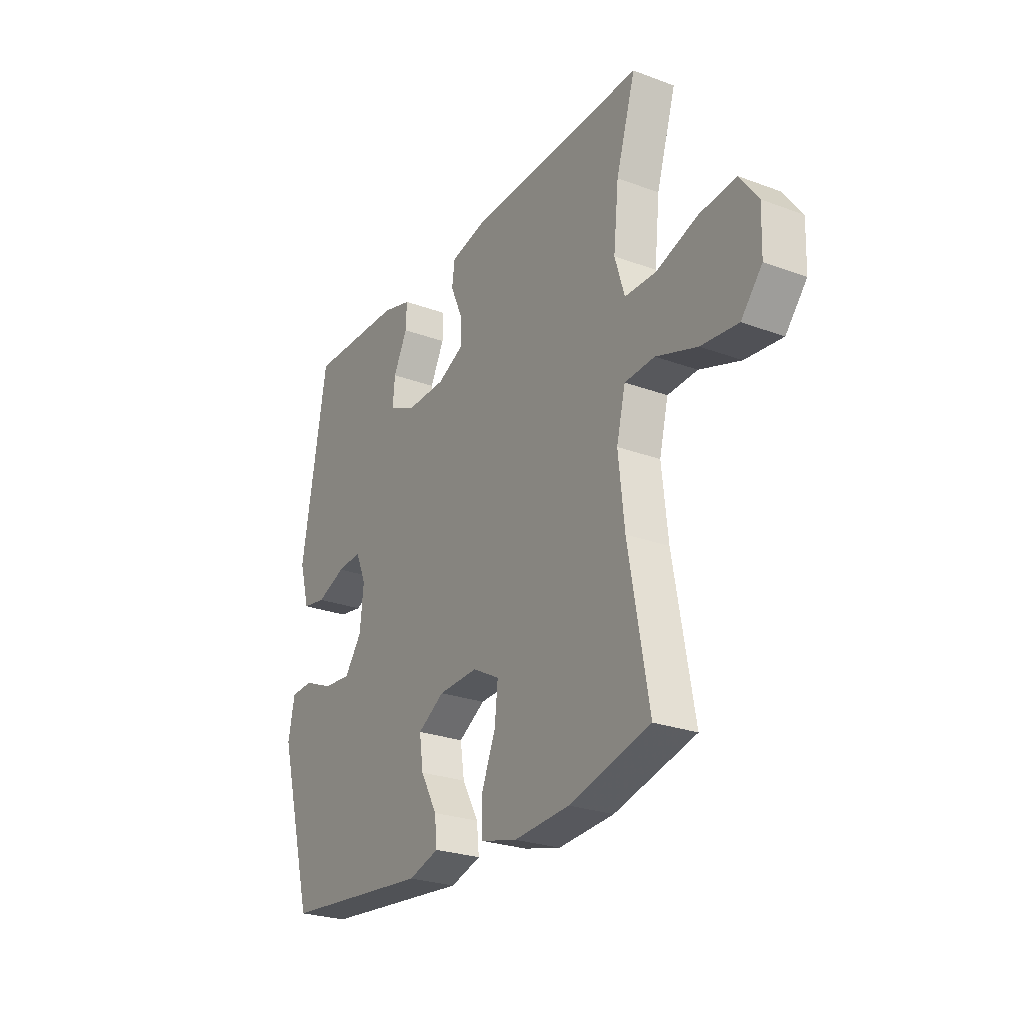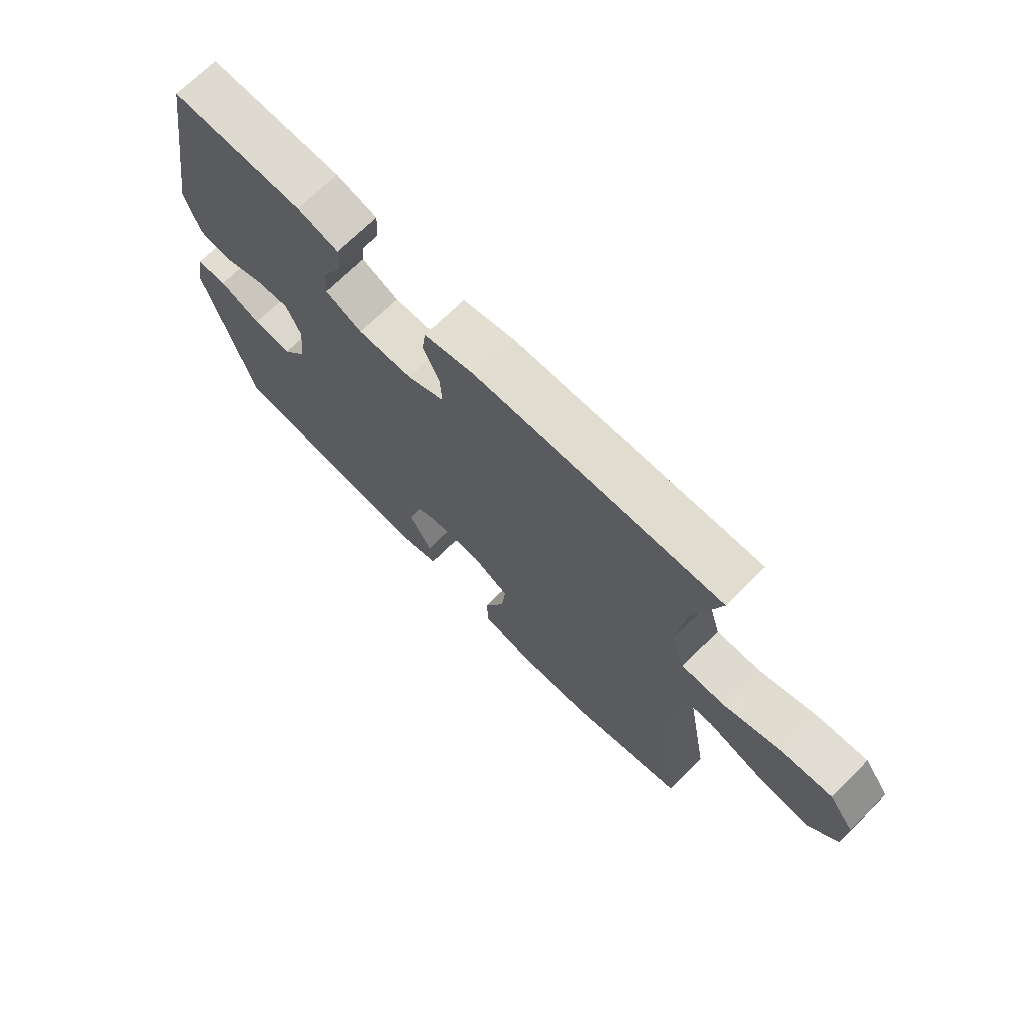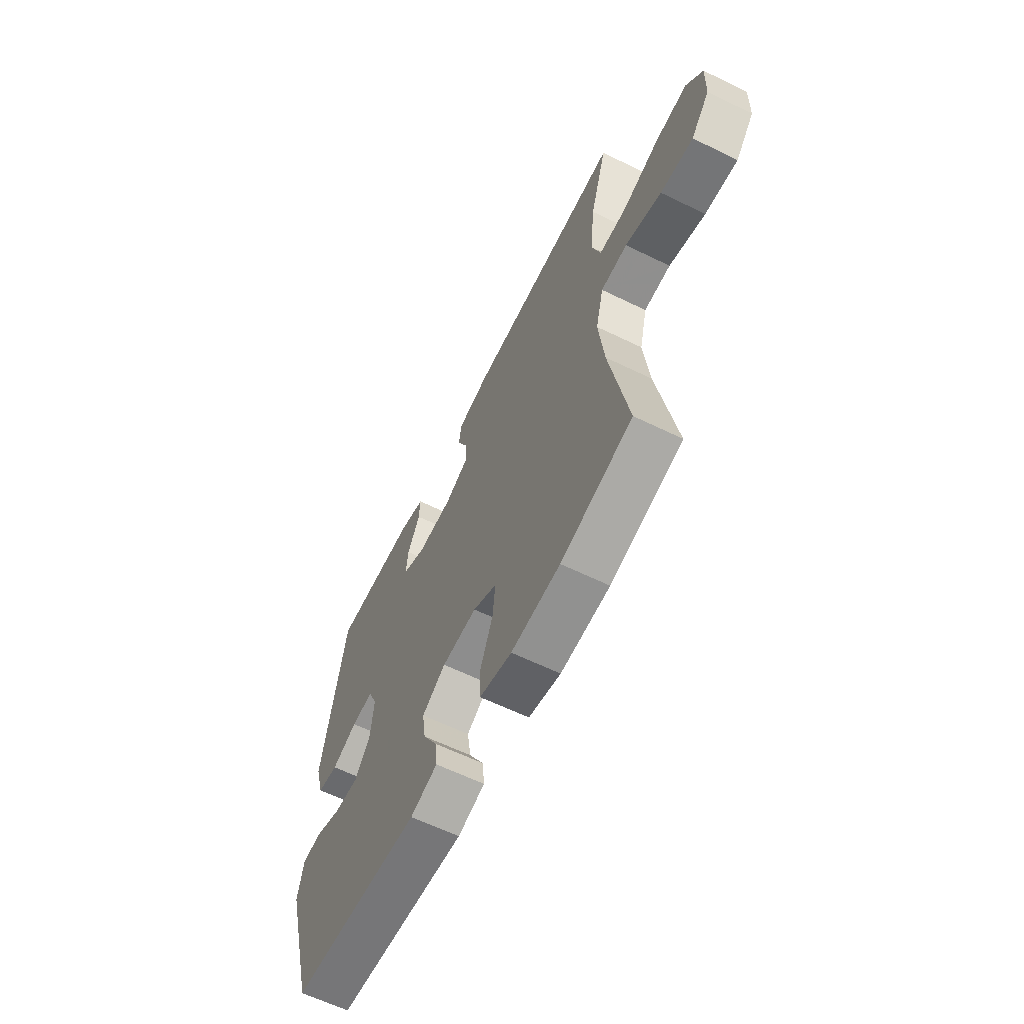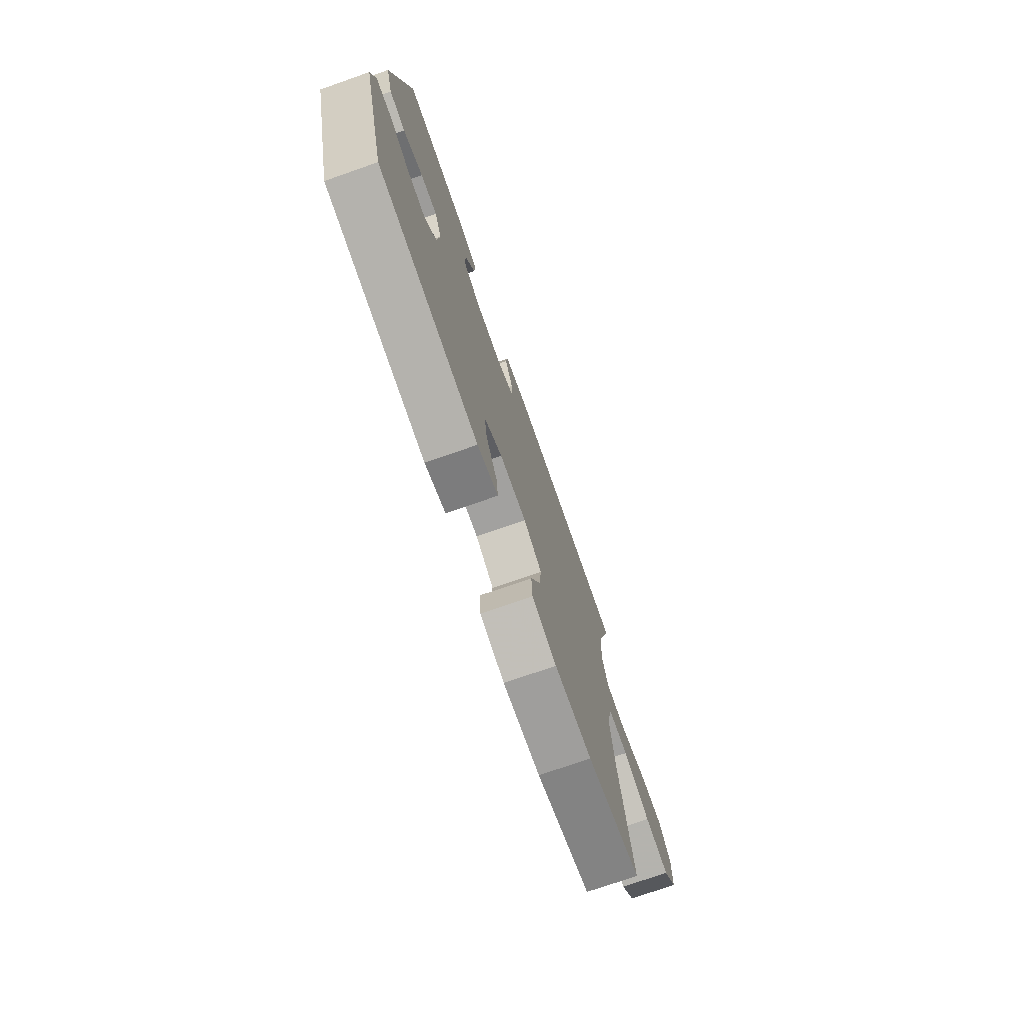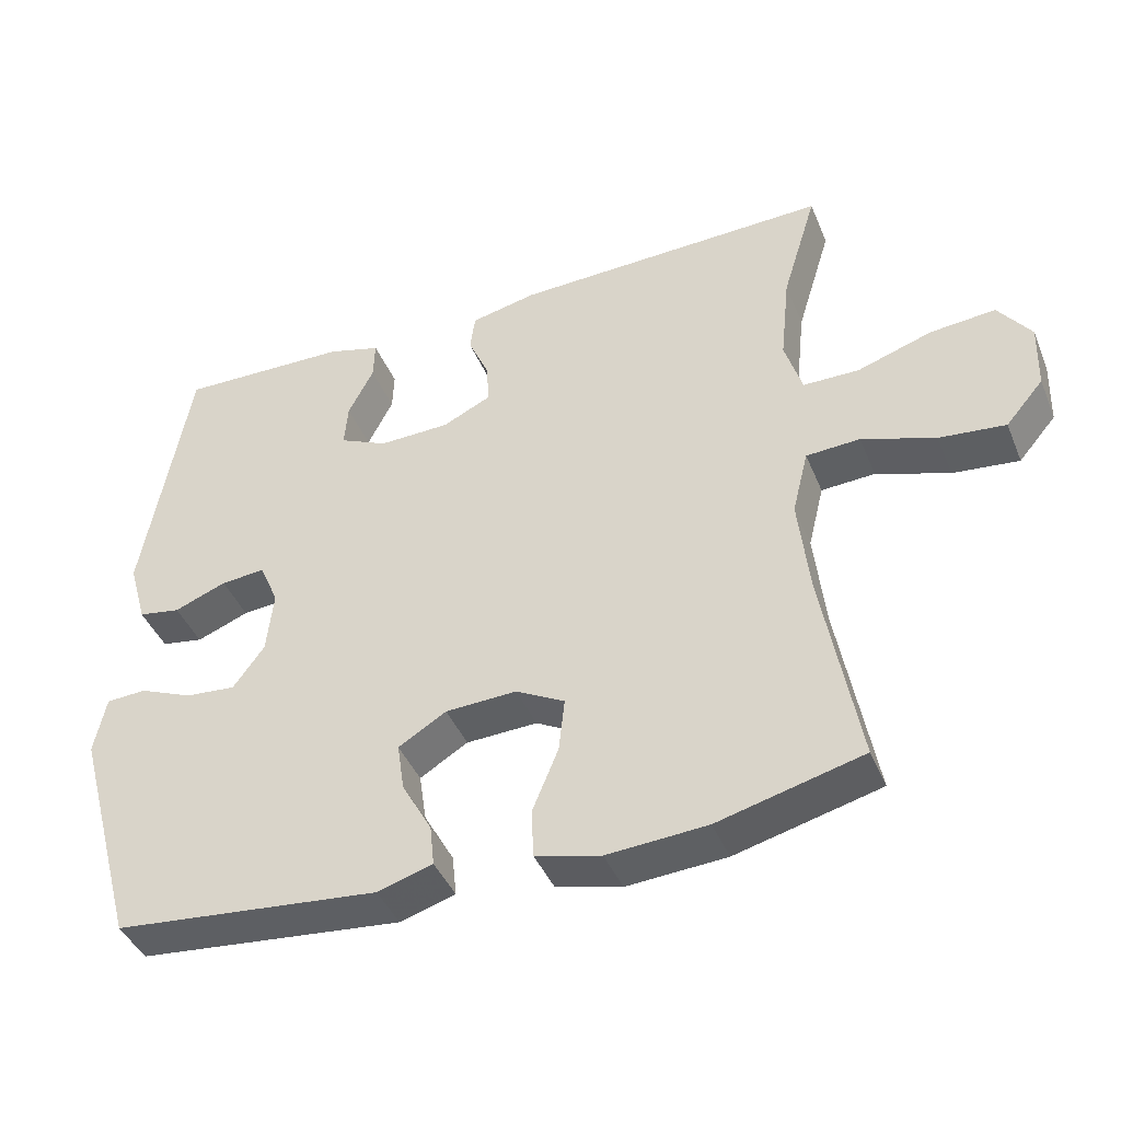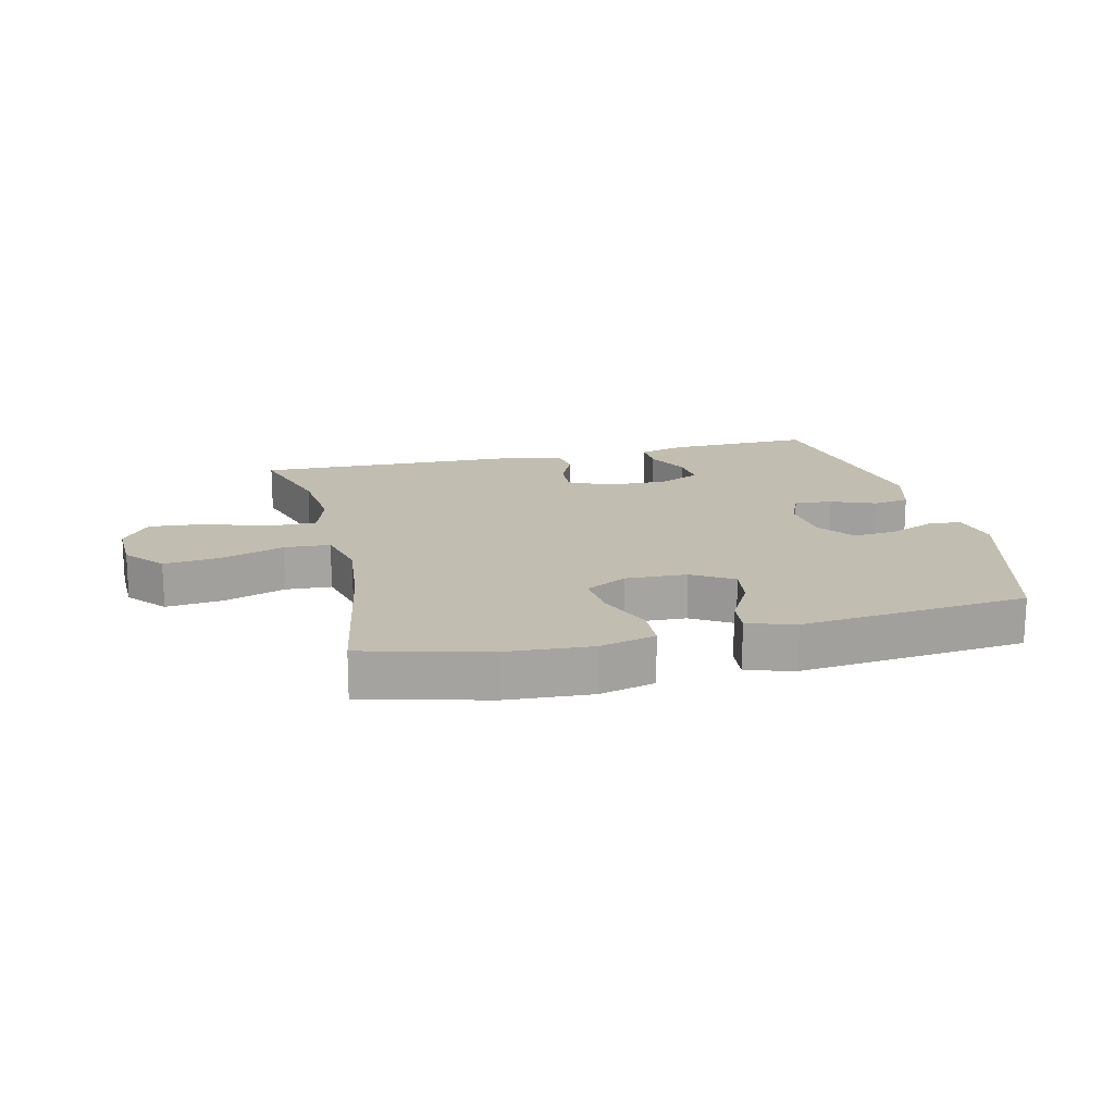
<metadata>
{"format":"obj","ext":"obj","renderer":"f3d","projection":"perspective","resolution":1024,"background":"white","views":[{"elev":-25.9,"azim":59.5,"up":"+Z"},{"elev":70.2,"azim":45.2,"up":"+Z"},{"elev":-62.4,"azim":63.7,"up":"+Z"},{"elev":-74.3,"azim":-70.8,"up":"+Z"},{"elev":-42.4,"azim":21.5,"up":"+Z"},{"elev":17.0,"azim":166.6,"up":"+Y"}]}
</metadata>
<code>
v 0.5 0.07 -0.5
v 0.301 0.07 -0.551
v 0.164 0.07 -0.56
v 0.074 0.07 -0.537
v 0.071 0.07 -0.47
v 0.107 0.07 -0.382
v 0.115 0.07 -0.308
v 0.048 0.07 -0.272
v -0.05 0.07 -0.276
v -0.116 0.07 -0.316
v -0.106 0.07 -0.383
v -0.065 0.07 -0.457
v -0.059 0.07 -0.514
v -0.135 0.07 -0.537
v -0.5 0.07 -0.5
v -0.587 0.07 -0.184
v -0.571 0.07 -0.104
v -0.516 0.07 -0.101
v -0.442 0.07 -0.132
v -0.373 0.07 -0.138
v -0.33 0.07 -0.079
v -0.321 0.07 0.009
v -0.347 0.07 0.07
v -0.408 0.07 0.065
v -0.48 0.07 0.037
v -0.538 0.07 0.047
v -0.563 0.07 0.135
v -0.5 0.07 0.5
v -0.265 0.07 0.494
v -0.192 0.07 0.473
v -0.194 0.07 0.419
v -0.229 0.07 0.35
v -0.234 0.07 0.29
v -0.168 0.07 0.259
v -0.07 0.07 0.261
v -0.003 0.07 0.293
v -0.006 0.07 0.351
v -0.035 0.07 0.417
v -0.028 0.07 0.468
v 0.062 0.07 0.488
v 0.5 0.07 0.5
v 0.452 0.07 0.342
v 0.439 0.07 0.218
v 0.463 0.07 0.139
v 0.54 0.07 0.138
v 0.643 0.07 0.172
v 0.733 0.07 0.18
v 0.778 0.07 0.118
v 0.775 0.07 0.026
v 0.723 0.07 -0.035
v 0.632 0.07 -0.025
v 0.531 0.07 0.01
v 0.457 0.07 0.006
v 0.435 0.07 -0.083
v 0.45 0.07 -0.22
v 0.5 0 -0.5
v 0.301 0 -0.551
v 0.164 0 -0.56
v 0.074 0 -0.537
v 0.071 0 -0.47
v 0.107 0 -0.382
v 0.115 0 -0.308
v 0.048 0 -0.272
v -0.05 0 -0.276
v -0.116 0 -0.316
v -0.106 0 -0.383
v -0.065 0 -0.457
v -0.059 0 -0.514
v -0.135 0 -0.537
v -0.5 0 -0.5
v -0.587 0 -0.184
v -0.571 0 -0.104
v -0.516 0 -0.101
v -0.442 0 -0.132
v -0.373 0 -0.138
v -0.33 0 -0.079
v -0.321 0 0.009
v -0.347 0 0.07
v -0.408 0 0.065
v -0.48 0 0.037
v -0.538 0 0.047
v -0.563 0 0.135
v -0.5 0 0.5
v -0.265 0 0.494
v -0.192 0 0.473
v -0.194 0 0.419
v -0.229 0 0.35
v -0.234 0 0.29
v -0.168 0 0.259
v -0.07 0 0.261
v -0.003 0 0.293
v -0.006 0 0.351
v -0.035 0 0.417
v -0.028 0 0.468
v 0.062 0 0.488
v 0.5 0 0.5
v 0.452 0 0.342
v 0.439 0 0.218
v 0.463 0 0.139
v 0.54 0 0.138
v 0.643 0 0.172
v 0.733 0 0.18
v 0.778 0 0.118
v 0.775 0 0.026
v 0.723 0 -0.035
v 0.632 0 -0.025
v 0.531 0 0.01
v 0.457 0 0.006
v 0.435 0 -0.083
v 0.45 0 -0.22
f 49 50 51 52
f 49 52 53
f 48 49 53
f 45 46 47 48
f 44 45 48 53
f 43 44 53 54
f 39 40 41 42
f 37 38 39 42
f 36 37 42 43
f 35 36 43 54
f 29 30 31 32
f 29 32 33
f 28 29 33
f 27 28 33
f 24 25 26 27
f 23 24 27 33
f 22 23 33 34
f 16 17 18 19
f 16 19 20
f 15 16 20
f 14 15 20 21
f 11 12 13 14
f 10 11 14 21
f 3 4 5 6
f 3 6 7
f 55 1 2 3
f 55 3 7
f 54 55 7 8
f 35 54 8 9
f 21 22 34 35
f 9 10 21 35
f 107 106 105 104
f 108 107 104
f 108 104 103
f 103 102 101 100
f 108 103 100 99
f 109 108 99 98
f 97 96 95 94
f 97 94 93 92
f 98 97 92 91
f 109 98 91 90
f 87 86 85 84
f 88 87 84
f 88 84 83
f 88 83 82
f 82 81 80 79
f 88 82 79 78
f 89 88 78 77
f 74 73 72 71
f 75 74 71
f 75 71 70
f 76 75 70 69
f 69 68 67 66
f 76 69 66 65
f 61 60 59 58
f 62 61 58
f 58 57 56 110
f 62 58 110
f 63 62 110 109
f 64 63 109 90
f 90 89 77 76
f 90 76 65 64
f 1 56 57 2
f 2 57 58 3
f 3 58 59 4
f 4 59 60 5
f 5 60 61 6
f 6 61 62 7
f 7 62 63 8
f 8 63 64 9
f 9 64 65 10
f 10 65 66 11
f 11 66 67 12
f 12 67 68 13
f 13 68 69 14
f 14 69 70 15
f 15 70 71 16
f 16 71 72 17
f 17 72 73 18
f 18 73 74 19
f 19 74 75 20
f 20 75 76 21
f 21 76 77 22
f 22 77 78 23
f 23 78 79 24
f 24 79 80 25
f 25 80 81 26
f 26 81 82 27
f 27 82 83 28
f 28 83 84 29
f 29 84 85 30
f 30 85 86 31
f 31 86 87 32
f 32 87 88 33
f 33 88 89 34
f 34 89 90 35
f 35 90 91 36
f 36 91 92 37
f 37 92 93 38
f 38 93 94 39
f 39 94 95 40
f 40 95 96 41
f 41 96 97 42
f 42 97 98 43
f 43 98 99 44
f 44 99 100 45
f 45 100 101 46
f 46 101 102 47
f 47 102 103 48
f 48 103 104 49
f 49 104 105 50
f 50 105 106 51
f 51 106 107 52
f 52 107 108 53
f 53 108 109 54
f 54 109 110 55
f 55 110 56 1

</code>
